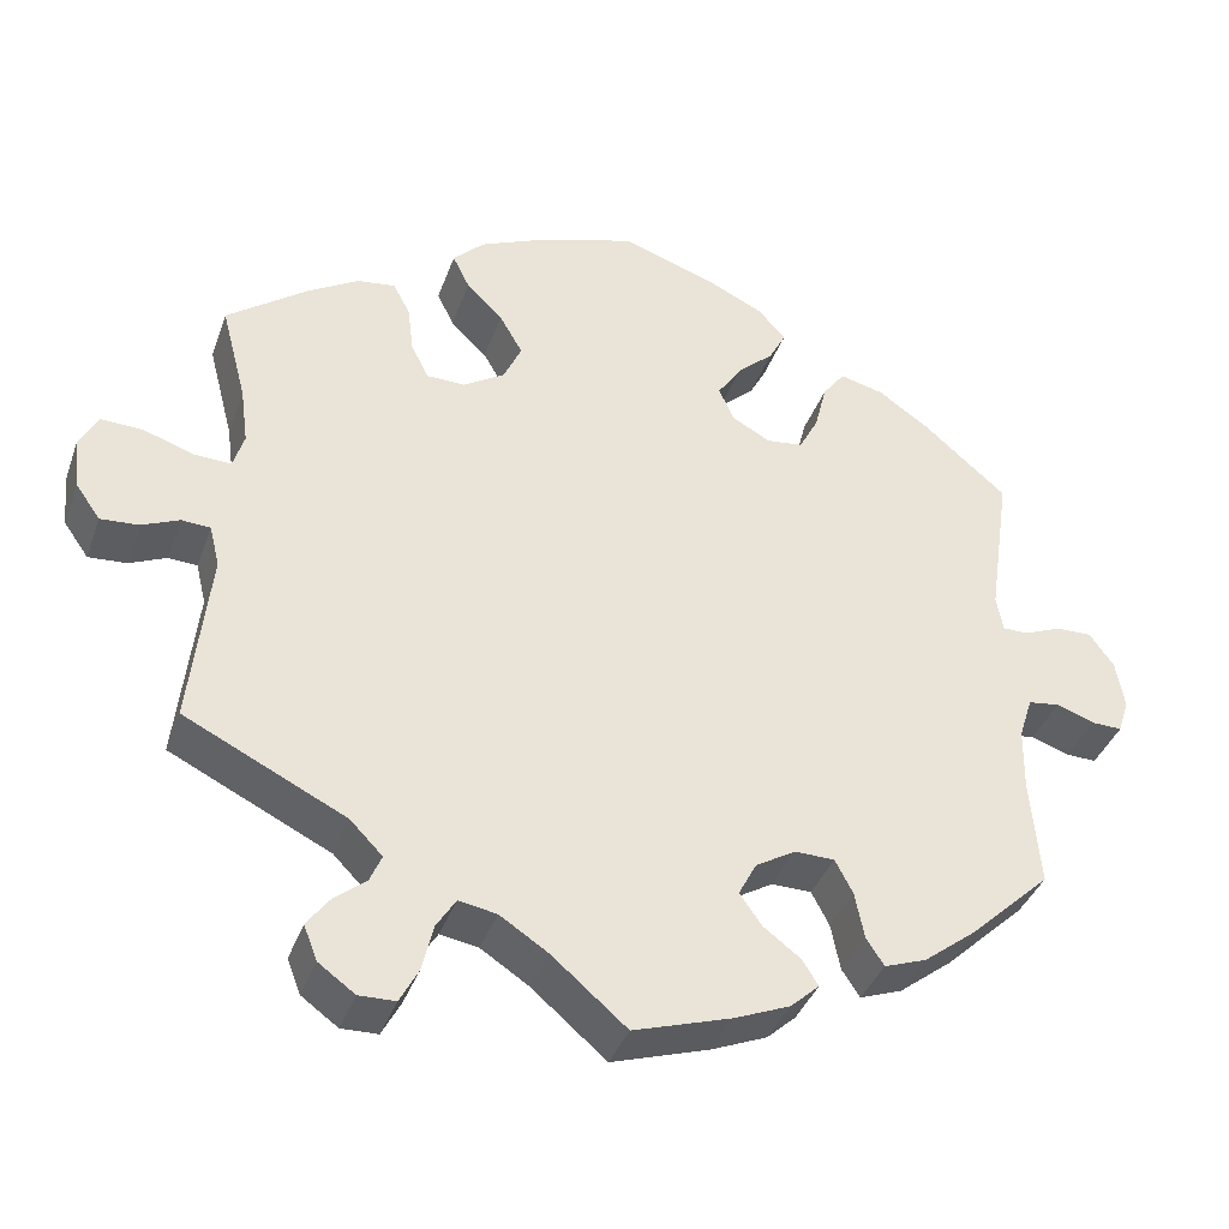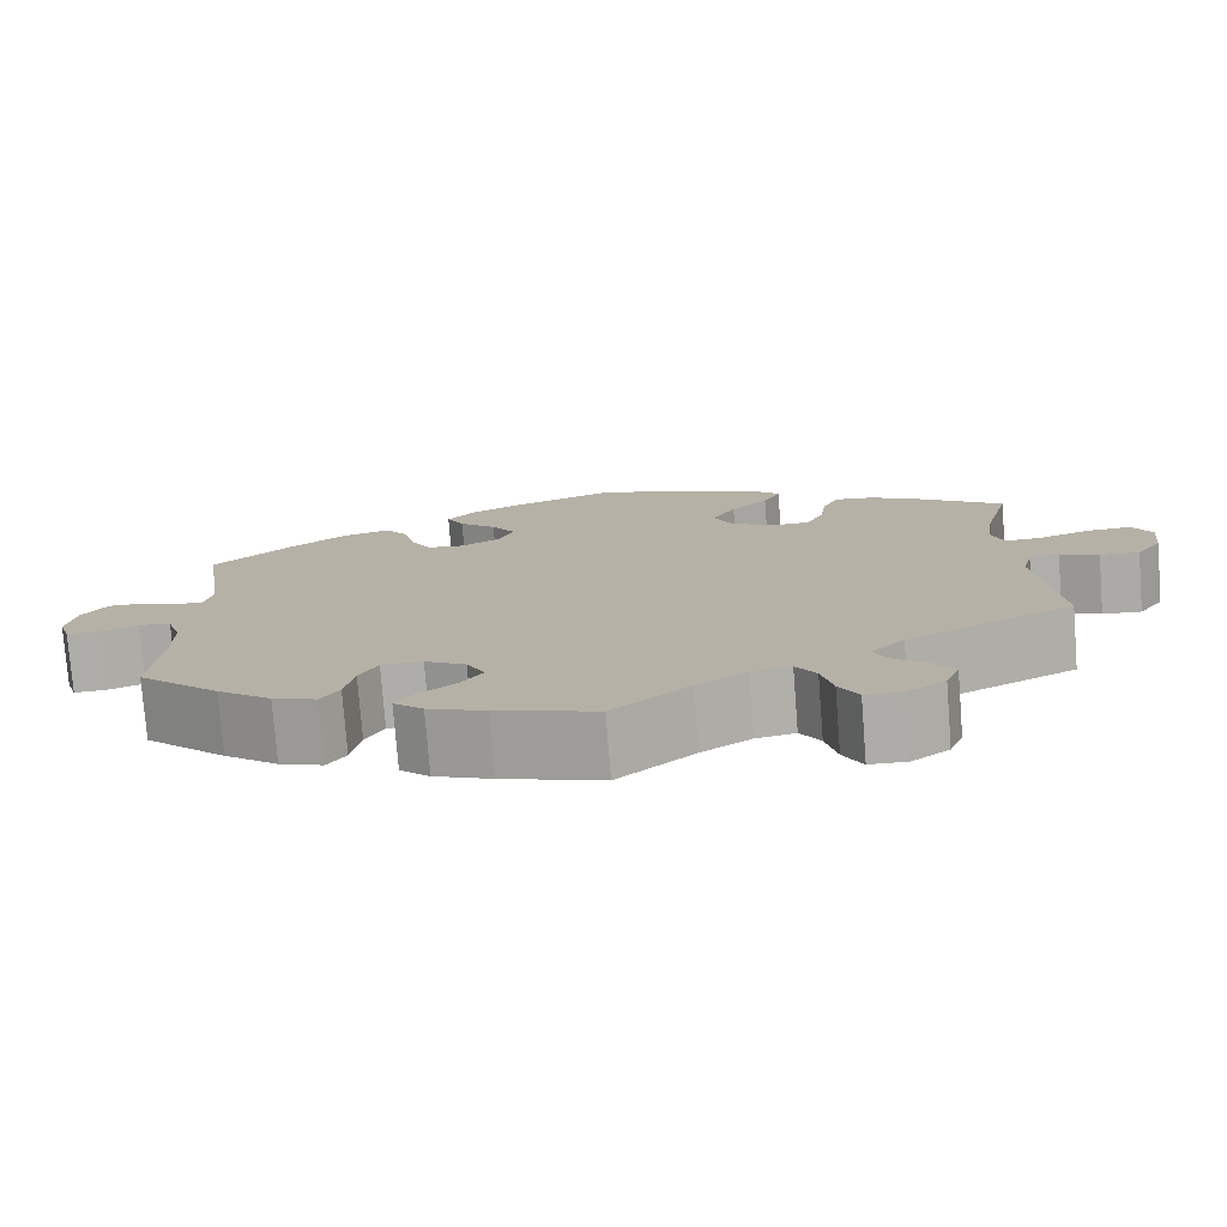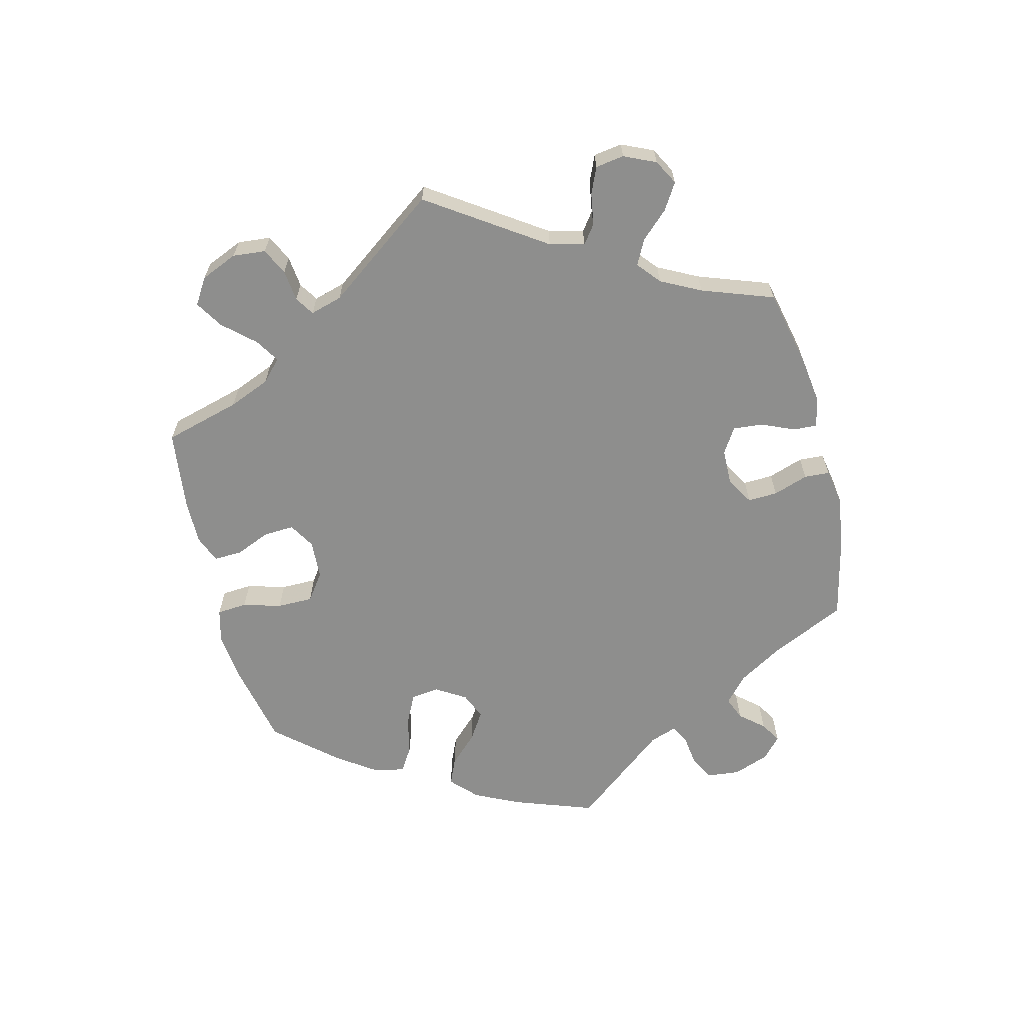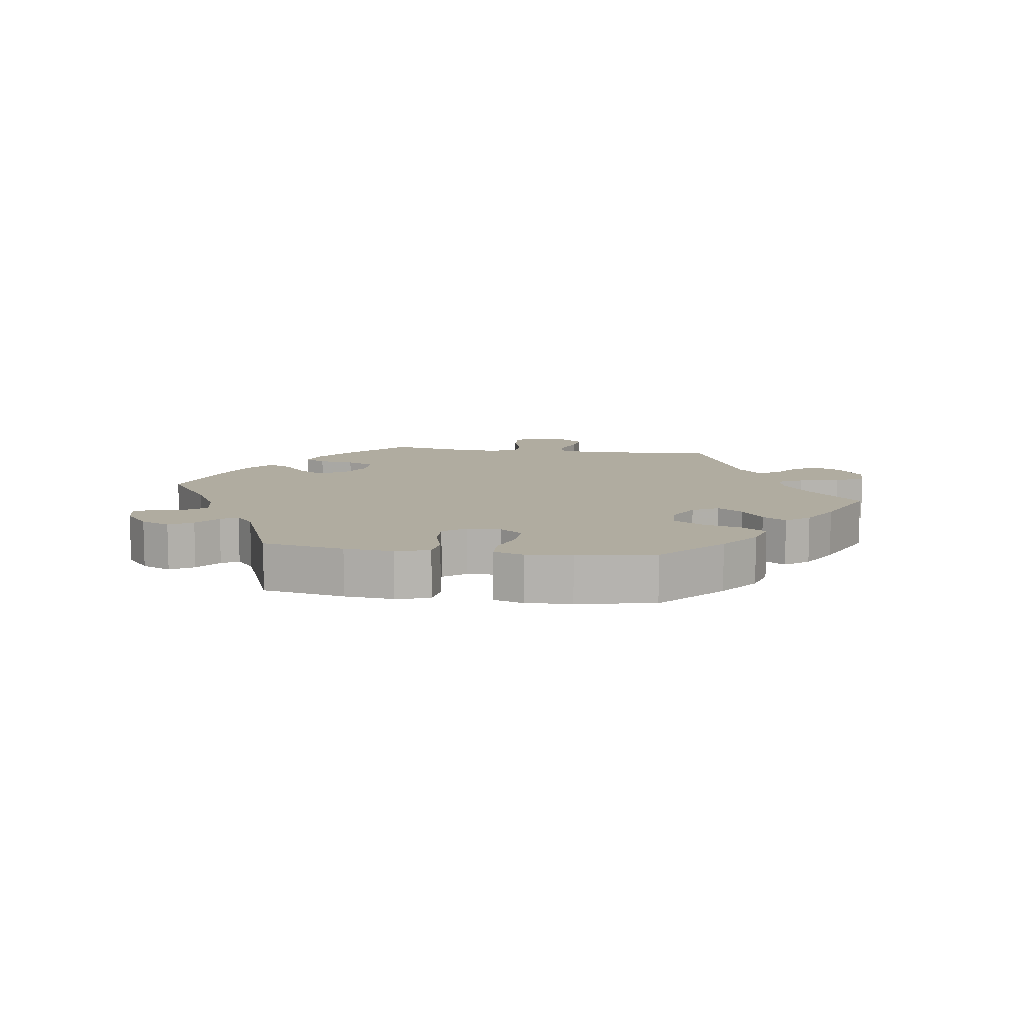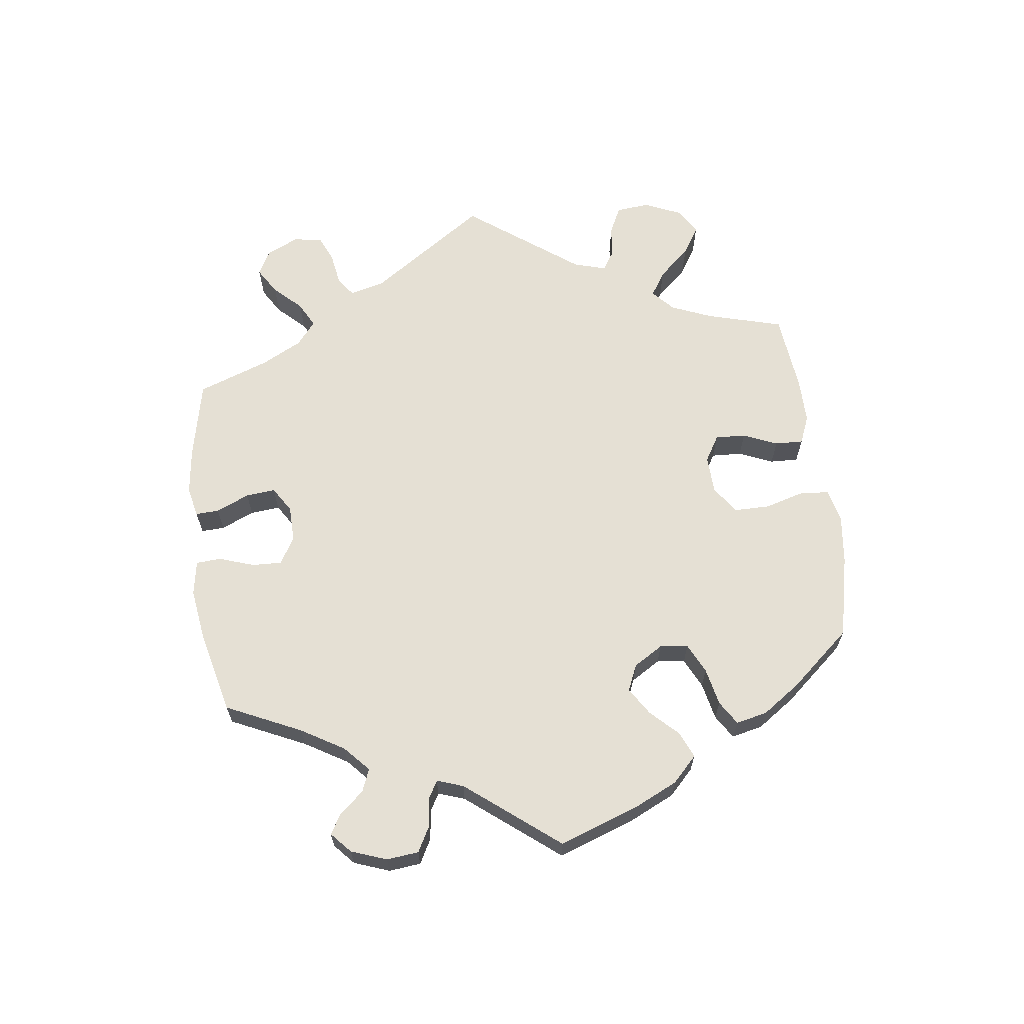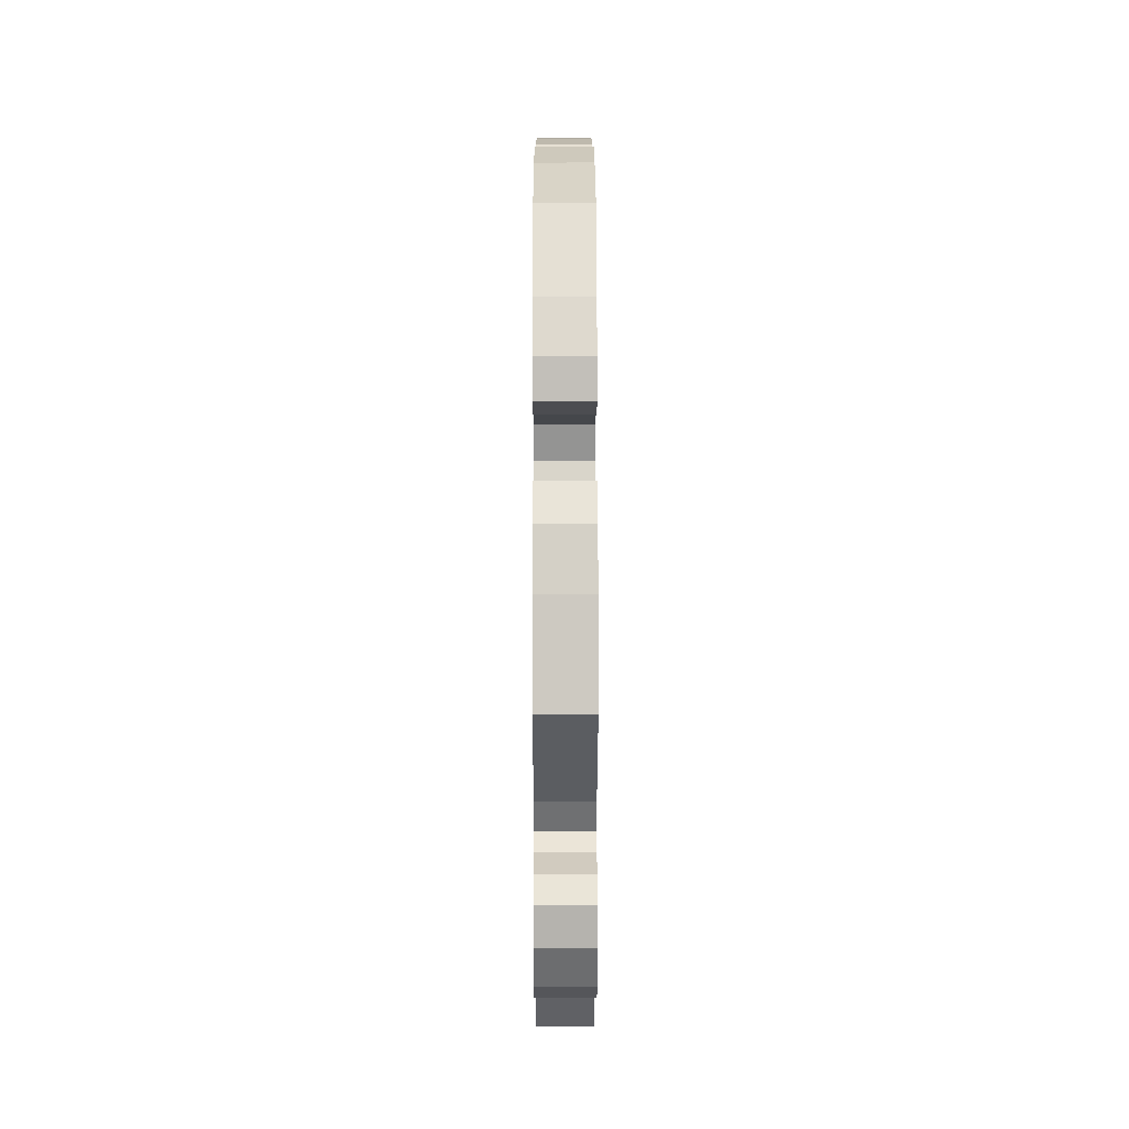
<metadata>
{"format":"obj","ext":"obj","renderer":"f3d","projection":"perspective","resolution":1024,"background":"white","views":[{"elev":-38.1,"azim":161.3,"up":"+Z"},{"elev":-77.0,"azim":4.5,"up":"+Z"},{"elev":-64.8,"azim":133.9,"up":"+Y"},{"elev":10.0,"azim":-21.5,"up":"+Y"},{"elev":65.5,"azim":-67.4,"up":"+Y"},{"elev":46.0,"azim":-90.1,"up":"+Z"}]}
</metadata>
<code>
v 0.122 0.07 0.539
v 0.191 0.07 0.509
v 0.228 0.07 0.473
v 0.208 0.07 0.432
v 0.165 0.07 0.39
v 0.138 0.07 0.343
v 0.159 0.07 0.297
v 0.208 0.07 0.266
v 0.253 0.07 0.267
v 0.274 0.07 0.308
v 0.281 0.07 0.364
v 0.301 0.07 0.402
v 0.346 0.07 0.396
v 0.405 0.07 0.361
v 0.501 0.07 0.29
v 0.471 0.07 0.175
v 0.462 0.07 0.108
v 0.475 0.07 0.066
v 0.518 0.07 0.068
v 0.578 0.07 0.088
v 0.627 0.07 0.09
v 0.649 0.07 0.049
v 0.642 0.07 -0.011
v 0.613 0.07 -0.052
v 0.568 0.07 -0.049
v 0.524 0.07 -0.03
v 0.49 0.07 -0.032
v 0.478 0.07 -0.081
v 0.501 0.07 -0.289
v 0.311 0.07 -0.382
v 0.273 0.07 -0.421
v 0.287 0.07 -0.453
v 0.325 0.07 -0.484
v 0.351 0.07 -0.519
v 0.335 0.07 -0.56
v 0.292 0.07 -0.591
v 0.249 0.07 -0.59
v 0.227 0.07 -0.549
v 0.214 0.07 -0.494
v 0.191 0.07 -0.458
v 0.146 0.07 -0.466
v 0.089 0.07 -0.503
v 0.001 0.07 -0.578
v -0.114 0.07 -0.542
v -0.18 0.07 -0.515
v -0.214 0.07 -0.484
v -0.195 0.07 -0.454
v -0.151 0.07 -0.421
v -0.125 0.07 -0.384
v -0.146 0.07 -0.344
v -0.193 0.07 -0.316
v -0.24 0.07 -0.317
v -0.261 0.07 -0.357
v -0.272 0.07 -0.412
v -0.293 0.07 -0.444
v -0.343 0.07 -0.426
v -0.405 0.07 -0.378
v -0.5 0.07 -0.289
v -0.489 0.07 -0.163
v -0.49 0.07 -0.087
v -0.506 0.07 -0.037
v -0.543 0.07 -0.032
v -0.588 0.07 -0.048
v -0.624 0.07 -0.049
v -0.637 0.07 -0.009
v -0.627 0.07 0.048
v -0.598 0.07 0.088
v -0.556 0.07 0.087
v -0.512 0.07 0.069
v -0.482 0.07 0.069
v -0.474 0.07 0.111
v -0.5 0.07 0.289
v -0.403 0.07 0.372
v -0.341 0.07 0.415
v -0.289 0.07 0.428
v -0.263 0.07 0.393
v -0.249 0.07 0.337
v -0.226 0.07 0.293
v -0.183 0.07 0.288
v -0.137 0.07 0.313
v -0.12 0.07 0.353
v -0.148 0.07 0.395
v -0.191 0.07 0.434
v -0.211 0.07 0.472
v -0.178 0.07 0.508
v -0.115 0.07 0.538
v -0.001 0.07 0.578
v 0.122 0 0.539
v 0.191 0 0.509
v 0.228 0 0.473
v 0.208 0 0.432
v 0.165 0 0.39
v 0.138 0 0.343
v 0.159 0 0.297
v 0.208 0 0.266
v 0.253 0 0.267
v 0.274 0 0.308
v 0.281 0 0.364
v 0.301 0 0.402
v 0.346 0 0.396
v 0.405 0 0.361
v 0.501 0 0.29
v 0.471 0 0.175
v 0.462 0 0.108
v 0.475 0 0.066
v 0.518 0 0.068
v 0.578 0 0.088
v 0.627 0 0.09
v 0.649 0 0.049
v 0.642 0 -0.011
v 0.613 0 -0.052
v 0.568 0 -0.049
v 0.524 0 -0.03
v 0.49 0 -0.032
v 0.478 0 -0.081
v 0.501 0 -0.289
v 0.311 0 -0.382
v 0.273 0 -0.421
v 0.287 0 -0.453
v 0.325 0 -0.484
v 0.351 0 -0.519
v 0.335 0 -0.56
v 0.292 0 -0.591
v 0.249 0 -0.59
v 0.227 0 -0.549
v 0.214 0 -0.494
v 0.191 0 -0.458
v 0.146 0 -0.466
v 0.089 0 -0.503
v 0.001 0 -0.578
v -0.114 0 -0.542
v -0.18 0 -0.515
v -0.214 0 -0.484
v -0.195 0 -0.454
v -0.151 0 -0.421
v -0.125 0 -0.384
v -0.146 0 -0.344
v -0.193 0 -0.316
v -0.24 0 -0.317
v -0.261 0 -0.357
v -0.272 0 -0.412
v -0.293 0 -0.444
v -0.343 0 -0.426
v -0.405 0 -0.378
v -0.5 0 -0.289
v -0.489 0 -0.163
v -0.49 0 -0.087
v -0.506 0 -0.037
v -0.543 0 -0.032
v -0.588 0 -0.048
v -0.624 0 -0.049
v -0.637 0 -0.009
v -0.627 0 0.048
v -0.598 0 0.088
v -0.556 0 0.087
v -0.512 0 0.069
v -0.482 0 0.069
v -0.474 0 0.111
v -0.5 0 0.289
v -0.403 0 0.372
v -0.341 0 0.415
v -0.289 0 0.428
v -0.263 0 0.393
v -0.249 0 0.337
v -0.226 0 0.293
v -0.183 0 0.288
v -0.137 0 0.313
v -0.12 0 0.353
v -0.148 0 0.395
v -0.191 0 0.434
v -0.211 0 0.472
v -0.178 0 0.508
v -0.115 0 0.538
v -0.001 0 0.578
f 82 83 84 85
f 81 82 85 86
f 74 75 76 77
f 74 77 78
f 71 72 73 74
f 70 71 74 78
f 66 67 68 69
f 66 69 70
f 65 66 70
f 62 63 64 65
f 61 62 65 70
f 60 61 70 78
f 56 57 58 59
f 53 54 55 56
f 52 53 56 59
f 51 52 59 60
f 45 46 47 48
f 45 48 49
f 42 43 44 45
f 41 42 45 49
f 40 41 49 50
f 36 37 38 39
f 36 39 40
f 35 36 40
f 32 33 34 35
f 32 35 40
f 31 32 40 50
f 28 29 30
f 27 28 30 31
f 23 24 25 26
f 23 26 27
f 22 23 27
f 19 20 21 22
f 18 19 22 27
f 17 18 27 31
f 13 14 15 16
f 10 11 12 13
f 9 10 13 16
f 8 9 16 17
f 2 3 4 5
f 2 5 6
f 1 2 6
f 81 86 87 1
f 51 60 78 79
f 51 79 80
f 8 17 31 50
f 7 8 50 51
f 6 7 51 80
f 1 6 80 81
f 172 171 170 169
f 173 172 169 168
f 164 163 162 161
f 165 164 161
f 161 160 159 158
f 165 161 158 157
f 156 155 154 153
f 157 156 153
f 157 153 152
f 152 151 150 149
f 157 152 149 148
f 165 157 148 147
f 146 145 144 143
f 143 142 141 140
f 146 143 140 139
f 147 146 139 138
f 135 134 133 132
f 136 135 132
f 132 131 130 129
f 136 132 129 128
f 137 136 128 127
f 126 125 124 123
f 127 126 123
f 127 123 122
f 122 121 120 119
f 127 122 119
f 137 127 119 118
f 117 116 115
f 118 117 115 114
f 113 112 111 110
f 114 113 110
f 114 110 109
f 109 108 107 106
f 114 109 106 105
f 118 114 105 104
f 103 102 101 100
f 100 99 98 97
f 103 100 97 96
f 104 103 96 95
f 92 91 90 89
f 93 92 89
f 93 89 88
f 88 174 173 168
f 166 165 147 138
f 167 166 138
f 137 118 104 95
f 138 137 95 94
f 167 138 94 93
f 168 167 93 88
f 1 88 89 2
f 2 89 90 3
f 3 90 91 4
f 4 91 92 5
f 5 92 93 6
f 6 93 94 7
f 7 94 95 8
f 8 95 96 9
f 9 96 97 10
f 10 97 98 11
f 11 98 99 12
f 12 99 100 13
f 13 100 101 14
f 14 101 102 15
f 15 102 103 16
f 16 103 104 17
f 17 104 105 18
f 18 105 106 19
f 19 106 107 20
f 20 107 108 21
f 21 108 109 22
f 22 109 110 23
f 23 110 111 24
f 24 111 112 25
f 25 112 113 26
f 26 113 114 27
f 27 114 115 28
f 28 115 116 29
f 29 116 117 30
f 30 117 118 31
f 31 118 119 32
f 32 119 120 33
f 33 120 121 34
f 34 121 122 35
f 35 122 123 36
f 36 123 124 37
f 37 124 125 38
f 38 125 126 39
f 39 126 127 40
f 40 127 128 41
f 41 128 129 42
f 42 129 130 43
f 43 130 131 44
f 44 131 132 45
f 45 132 133 46
f 46 133 134 47
f 47 134 135 48
f 48 135 136 49
f 49 136 137 50
f 50 137 138 51
f 51 138 139 52
f 52 139 140 53
f 53 140 141 54
f 54 141 142 55
f 55 142 143 56
f 56 143 144 57
f 57 144 145 58
f 58 145 146 59
f 59 146 147 60
f 60 147 148 61
f 61 148 149 62
f 62 149 150 63
f 63 150 151 64
f 64 151 152 65
f 65 152 153 66
f 66 153 154 67
f 67 154 155 68
f 68 155 156 69
f 69 156 157 70
f 70 157 158 71
f 71 158 159 72
f 72 159 160 73
f 73 160 161 74
f 74 161 162 75
f 75 162 163 76
f 76 163 164 77
f 77 164 165 78
f 78 165 166 79
f 79 166 167 80
f 80 167 168 81
f 81 168 169 82
f 82 169 170 83
f 83 170 171 84
f 84 171 172 85
f 85 172 173 86
f 86 173 174 87
f 87 174 88 1

</code>
